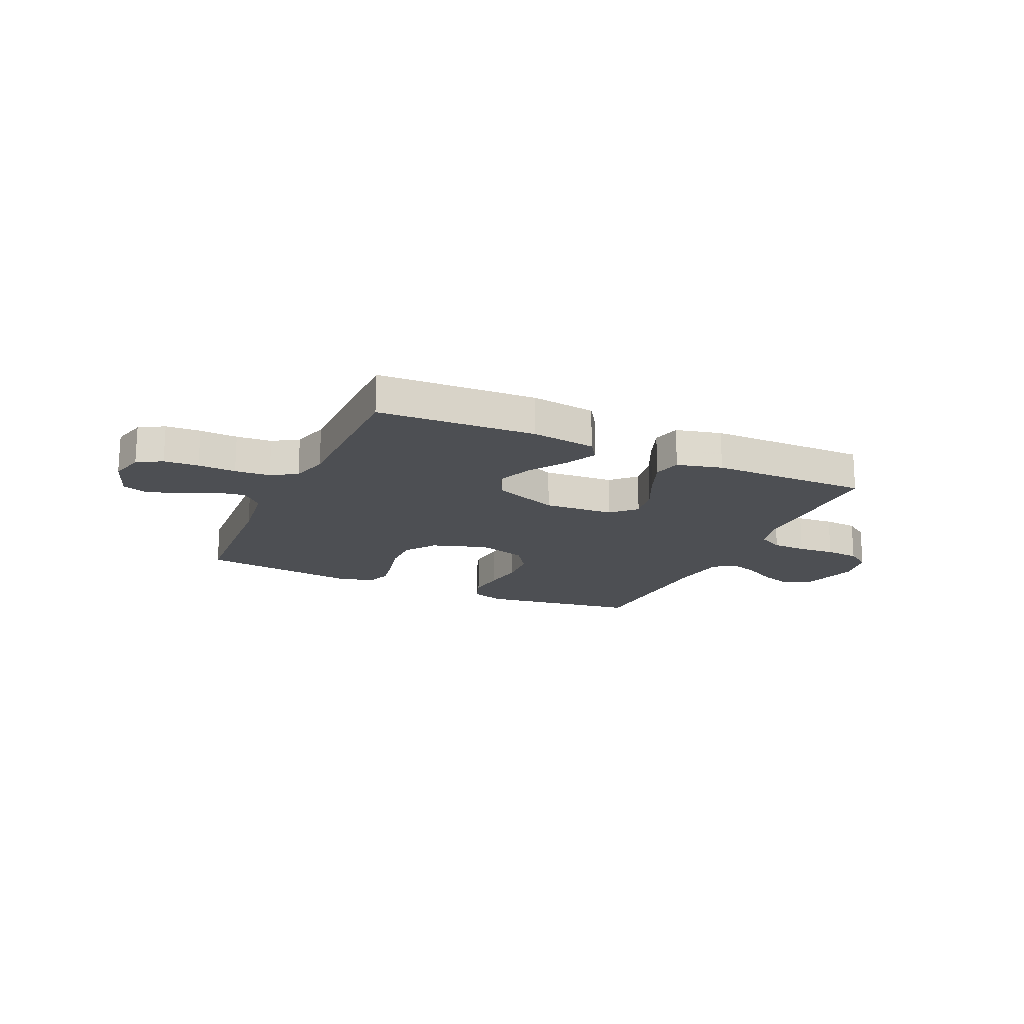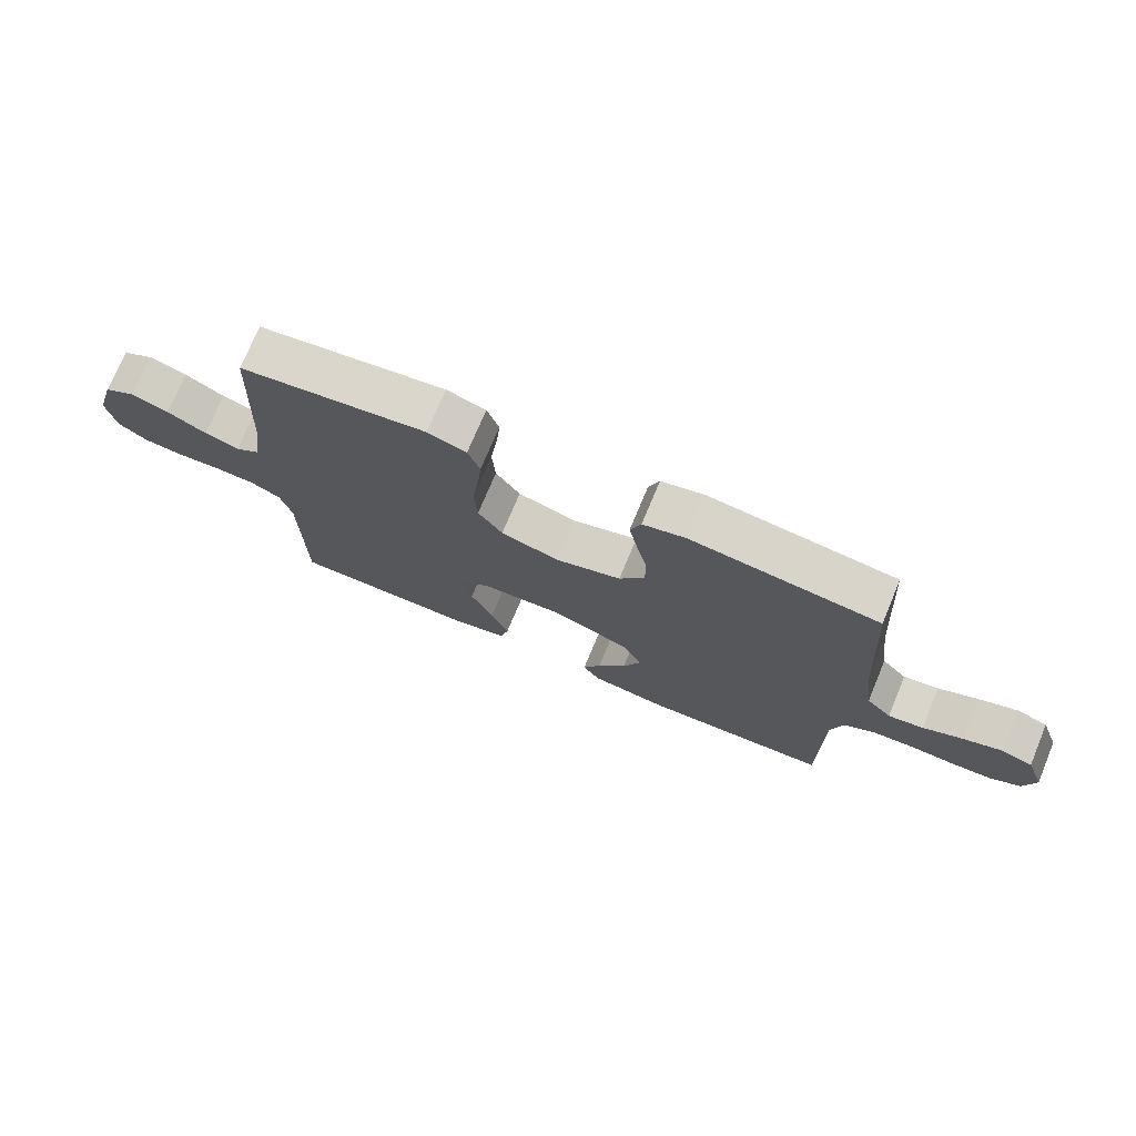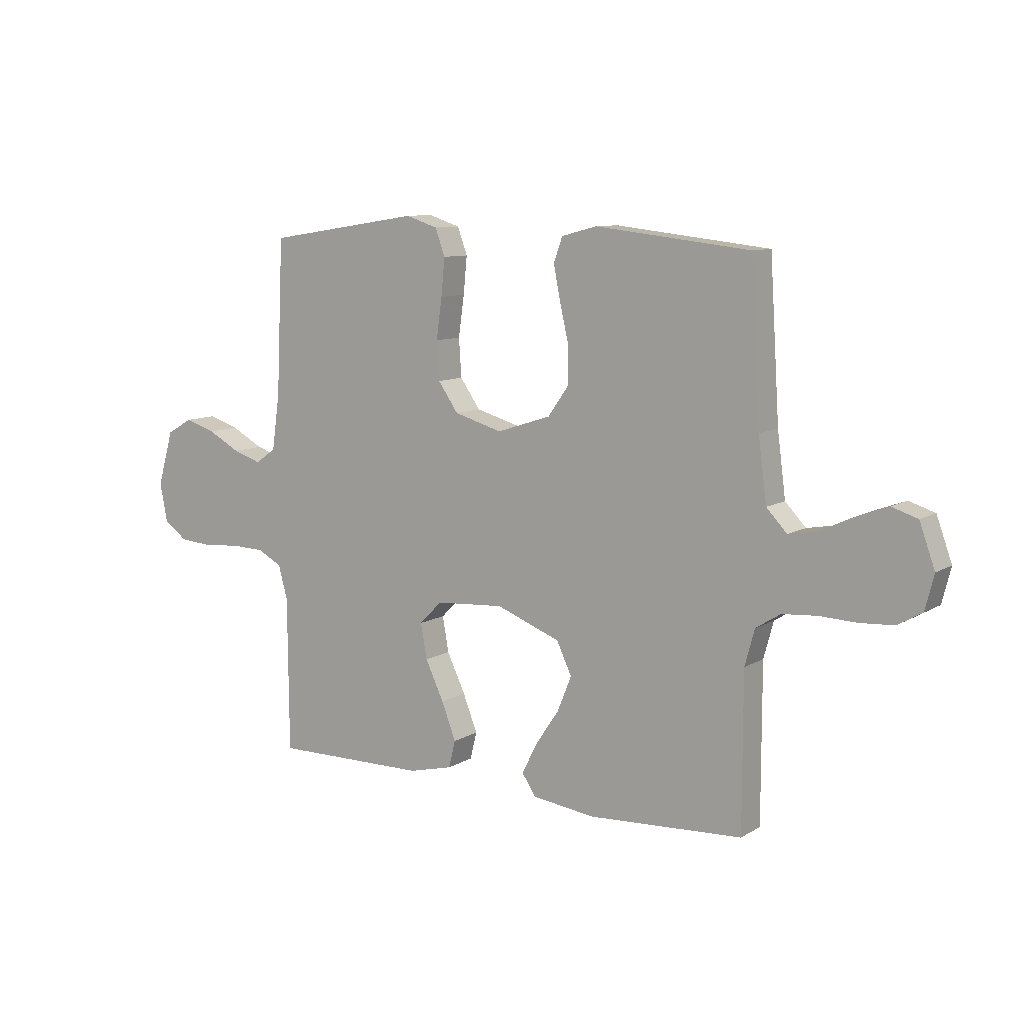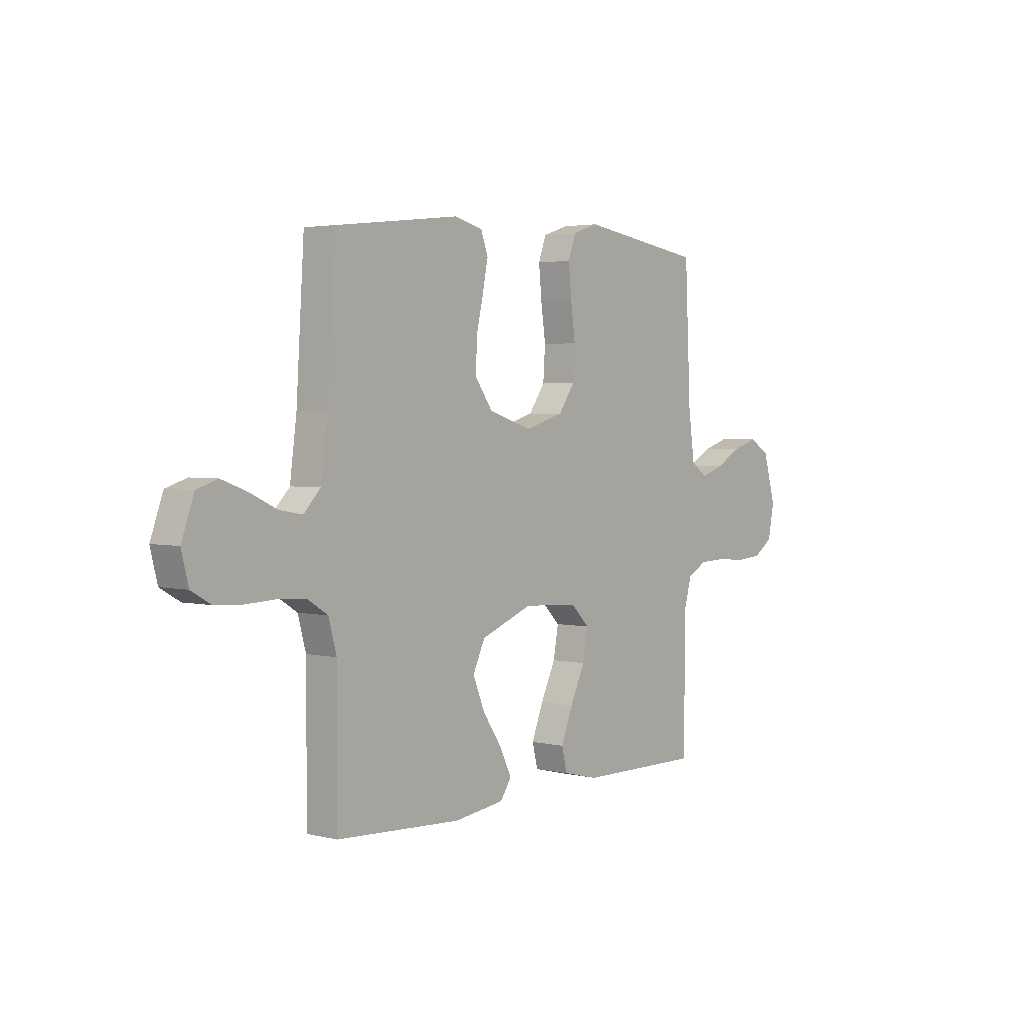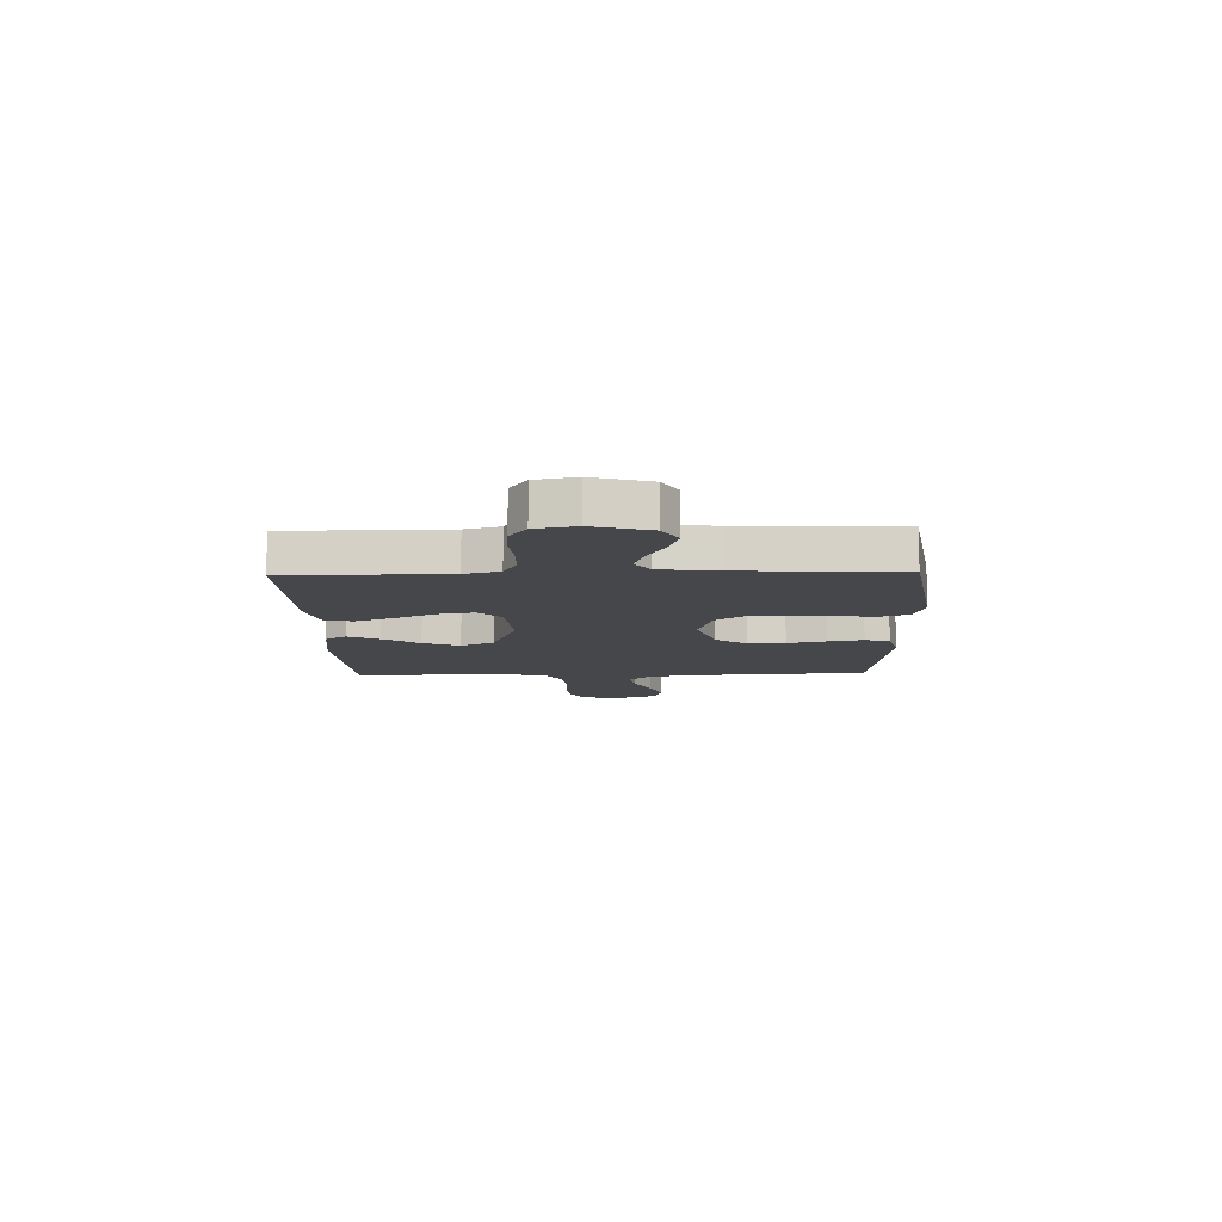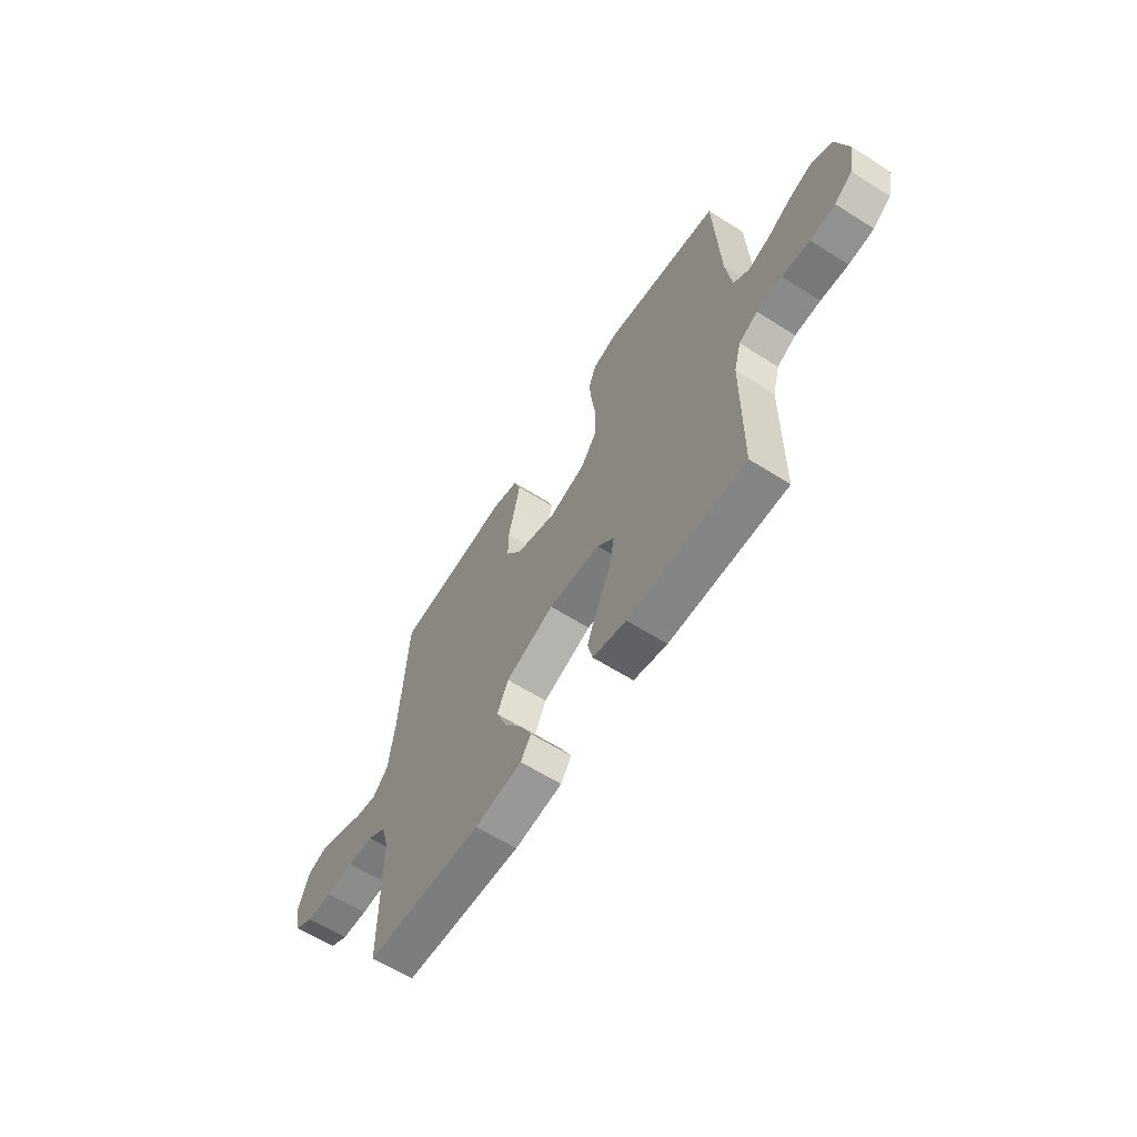
<metadata>
{"format":"obj","ext":"obj","renderer":"f3d","projection":"perspective","resolution":1024,"background":"white","views":[{"elev":-17.9,"azim":155.5,"up":"+Y"},{"elev":73.7,"azim":22.7,"up":"+Z"},{"elev":9.5,"azim":33.8,"up":"+Z"},{"elev":3.1,"azim":129.1,"up":"+Z"},{"elev":-10.5,"azim":-88.3,"up":"+Y"},{"elev":-61.9,"azim":-122.8,"up":"+Z"}]}
</metadata>
<code>
v 0.5 0.07 0.5
v 0.519 0.07 0.2
v 0.535 0.07 0.078
v 0.575 0.07 0.036
v 0.631 0.07 0.046
v 0.694 0.07 0.076
v 0.756 0.07 0.099
v 0.806 0.07 0.083
v 0.836 0.07 0
v 0.819 0.07 -0.067
v 0.772 0.07 -0.094
v 0.706 0.07 -0.098
v 0.634 0.07 -0.095
v 0.567 0.07 -0.1
v 0.519 0.07 -0.13
v 0.5 0.07 -0.2
v 0.5 0.07 -0.5
v 0.2 0.07 -0.516
v 0.078 0.07 -0.5
v 0.051 0.07 -0.46
v 0.08 0.07 -0.401
v 0.126 0.07 -0.333
v 0.154 0.07 -0.264
v 0.125 0.07 -0.202
v 0 0.07 -0.154
v -0.133 0.07 -0.163
v -0.177 0.07 -0.207
v -0.165 0.07 -0.275
v -0.129 0.07 -0.351
v -0.101 0.07 -0.423
v -0.114 0.07 -0.476
v -0.2 0.07 -0.497
v -0.5 0.07 -0.5
v -0.502 0.07 -0.2
v -0.52 0.07 -0.134
v -0.568 0.07 -0.109
v -0.633 0.07 -0.107
v -0.703 0.07 -0.113
v -0.767 0.07 -0.108
v -0.813 0.07 -0.076
v -0.828 0.07 0
v -0.797 0.07 0.107
v -0.747 0.07 0.136
v -0.687 0.07 0.117
v -0.624 0.07 0.083
v -0.569 0.07 0.065
v -0.529 0.07 0.093
v -0.514 0.07 0.2
v -0.5 0.07 0.5
v -0.2 0.07 0.546
v -0.138 0.07 0.526
v -0.119 0.07 0.474
v -0.126 0.07 0.402
v -0.137 0.07 0.323
v -0.132 0.07 0.249
v -0.093 0.07 0.193
v 0 0.07 0.166
v 0.105 0.07 0.2
v 0.146 0.07 0.258
v 0.145 0.07 0.329
v 0.128 0.07 0.403
v 0.115 0.07 0.469
v 0.132 0.07 0.516
v 0.2 0.07 0.534
v 0.5 0 0.5
v 0.519 0 0.2
v 0.535 0 0.078
v 0.575 0 0.036
v 0.631 0 0.046
v 0.694 0 0.076
v 0.756 0 0.099
v 0.806 0 0.083
v 0.836 0 0
v 0.819 0 -0.067
v 0.772 0 -0.094
v 0.706 0 -0.098
v 0.634 0 -0.095
v 0.567 0 -0.1
v 0.519 0 -0.13
v 0.5 0 -0.2
v 0.5 0 -0.5
v 0.2 0 -0.516
v 0.078 0 -0.5
v 0.051 0 -0.46
v 0.08 0 -0.401
v 0.126 0 -0.333
v 0.154 0 -0.264
v 0.125 0 -0.202
v 0 0 -0.154
v -0.133 0 -0.163
v -0.177 0 -0.207
v -0.165 0 -0.275
v -0.129 0 -0.351
v -0.101 0 -0.423
v -0.114 0 -0.476
v -0.2 0 -0.497
v -0.5 0 -0.5
v -0.502 0 -0.2
v -0.52 0 -0.134
v -0.568 0 -0.109
v -0.633 0 -0.107
v -0.703 0 -0.113
v -0.767 0 -0.108
v -0.813 0 -0.076
v -0.828 0 0
v -0.797 0 0.107
v -0.747 0 0.136
v -0.687 0 0.117
v -0.624 0 0.083
v -0.569 0 0.065
v -0.529 0 0.093
v -0.514 0 0.2
v -0.5 0 0.5
v -0.2 0 0.546
v -0.138 0 0.526
v -0.119 0 0.474
v -0.126 0 0.402
v -0.137 0 0.323
v -0.132 0 0.249
v -0.093 0 0.193
v 0 0 0.166
v 0.105 0 0.2
v 0.146 0 0.258
v 0.145 0 0.329
v 0.128 0 0.403
v 0.115 0 0.469
v 0.132 0 0.516
v 0.2 0 0.534
f 63 64 1 2
f 60 61 62 63
f 60 63 2 3
f 59 60 3 4
f 58 59 4
f 57 58 4
f 51 52 53 54
f 49 50 51 54
f 48 49 54 55
f 47 48 55 56
f 42 43 44 45
f 42 45 46
f 41 42 46
f 40 41 46
f 37 38 39 40
f 36 37 40 46
f 35 36 46 47
f 31 32 33 34
f 28 29 30 31
f 28 31 34 35
f 19 20 21 22
f 19 22 23
f 16 17 18 19
f 15 16 19 23
f 14 15 23 24
f 10 11 12 13
f 10 13 14
f 9 10 14
f 5 6 7 8
f 5 8 9 14
f 35 47 56 57
f 35 57 4
f 27 28 35
f 26 27 35
f 25 26 35 4
f 14 24 25
f 4 5 14 25
f 66 65 128 127
f 127 126 125 124
f 67 66 127 124
f 68 67 124 123
f 68 123 122
f 68 122 121
f 118 117 116 115
f 118 115 114 113
f 119 118 113 112
f 120 119 112 111
f 109 108 107 106
f 110 109 106
f 110 106 105
f 110 105 104
f 104 103 102 101
f 110 104 101 100
f 111 110 100 99
f 98 97 96 95
f 95 94 93 92
f 99 98 95 92
f 86 85 84 83
f 87 86 83
f 83 82 81 80
f 87 83 80 79
f 88 87 79 78
f 77 76 75 74
f 78 77 74
f 78 74 73
f 72 71 70 69
f 78 73 72 69
f 121 120 111 99
f 68 121 99
f 99 92 91
f 99 91 90
f 68 99 90 89
f 89 88 78
f 89 78 69 68
f 1 65 66 2
f 2 66 67 3
f 3 67 68 4
f 4 68 69 5
f 5 69 70 6
f 6 70 71 7
f 7 71 72 8
f 8 72 73 9
f 9 73 74 10
f 10 74 75 11
f 11 75 76 12
f 12 76 77 13
f 13 77 78 14
f 14 78 79 15
f 15 79 80 16
f 16 80 81 17
f 17 81 82 18
f 18 82 83 19
f 19 83 84 20
f 20 84 85 21
f 21 85 86 22
f 22 86 87 23
f 23 87 88 24
f 24 88 89 25
f 25 89 90 26
f 26 90 91 27
f 27 91 92 28
f 28 92 93 29
f 29 93 94 30
f 30 94 95 31
f 31 95 96 32
f 32 96 97 33
f 33 97 98 34
f 34 98 99 35
f 35 99 100 36
f 36 100 101 37
f 37 101 102 38
f 38 102 103 39
f 39 103 104 40
f 40 104 105 41
f 41 105 106 42
f 42 106 107 43
f 43 107 108 44
f 44 108 109 45
f 45 109 110 46
f 46 110 111 47
f 47 111 112 48
f 48 112 113 49
f 49 113 114 50
f 50 114 115 51
f 51 115 116 52
f 52 116 117 53
f 53 117 118 54
f 54 118 119 55
f 55 119 120 56
f 56 120 121 57
f 57 121 122 58
f 58 122 123 59
f 59 123 124 60
f 60 124 125 61
f 61 125 126 62
f 62 126 127 63
f 63 127 128 64
f 64 128 65 1

</code>
